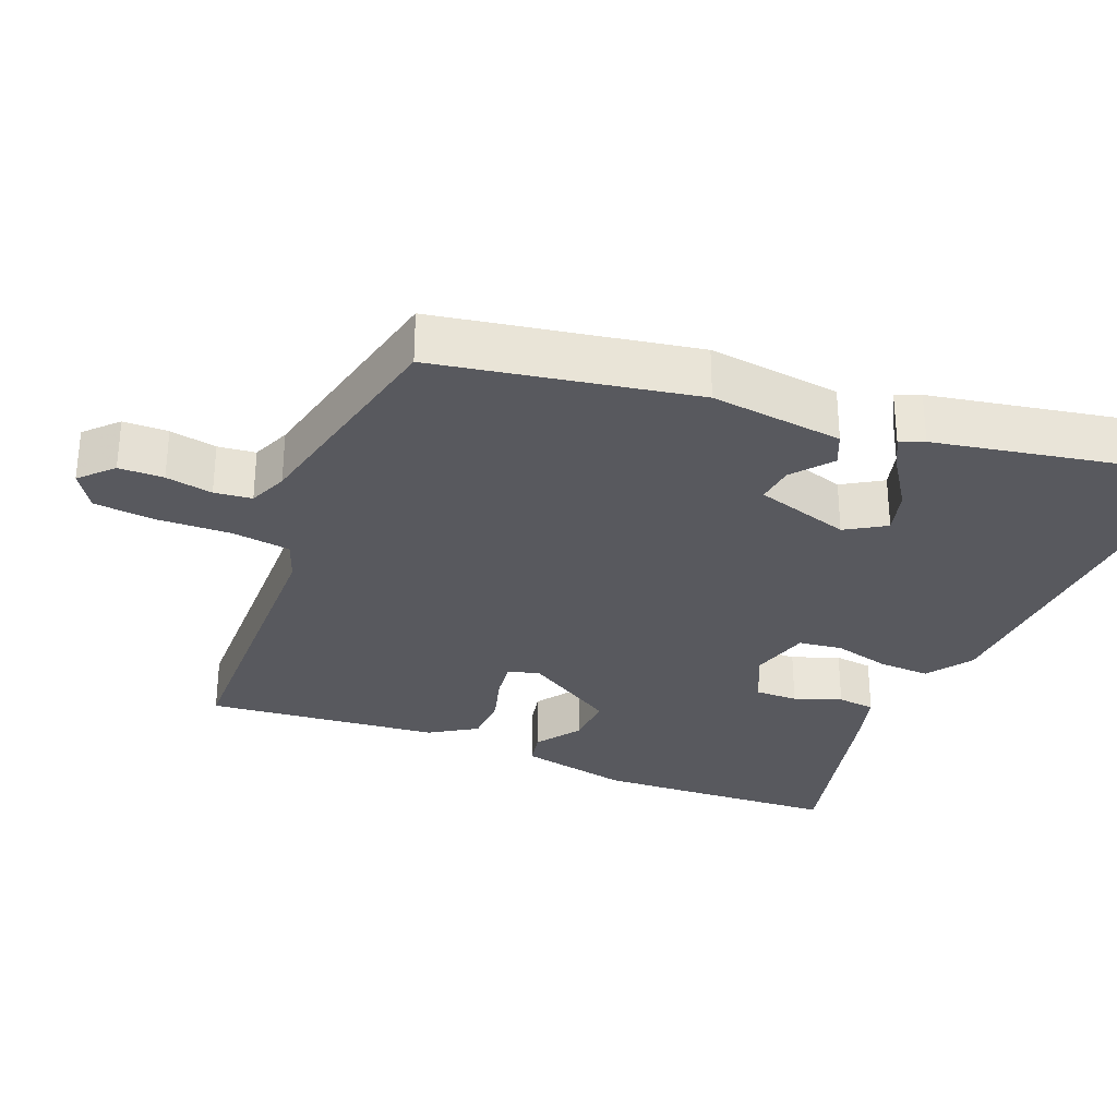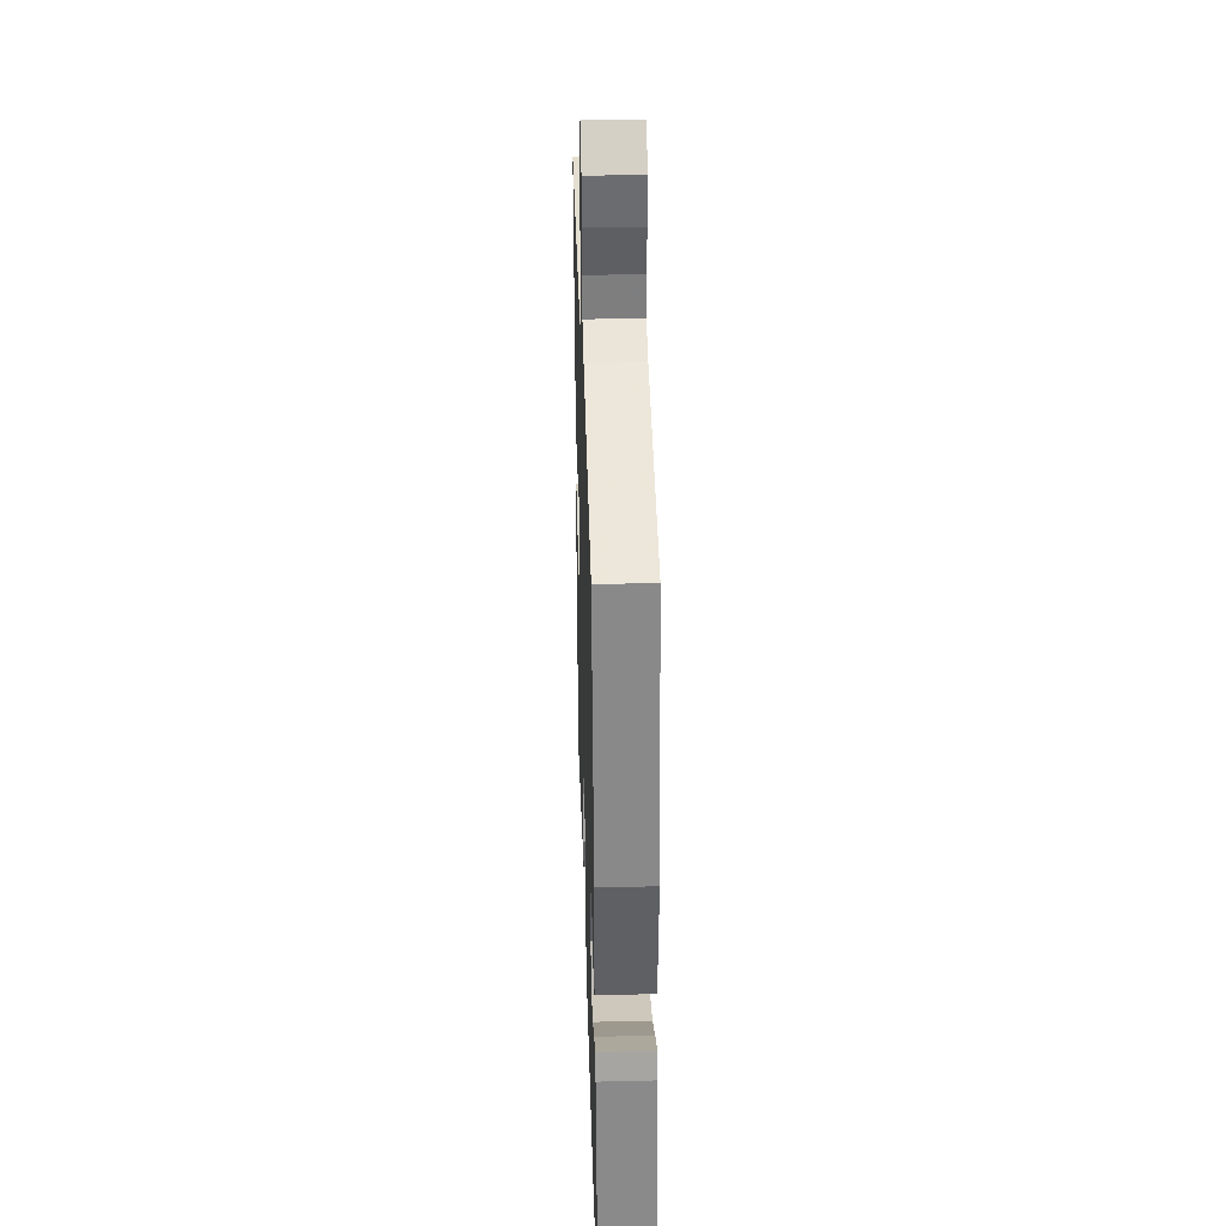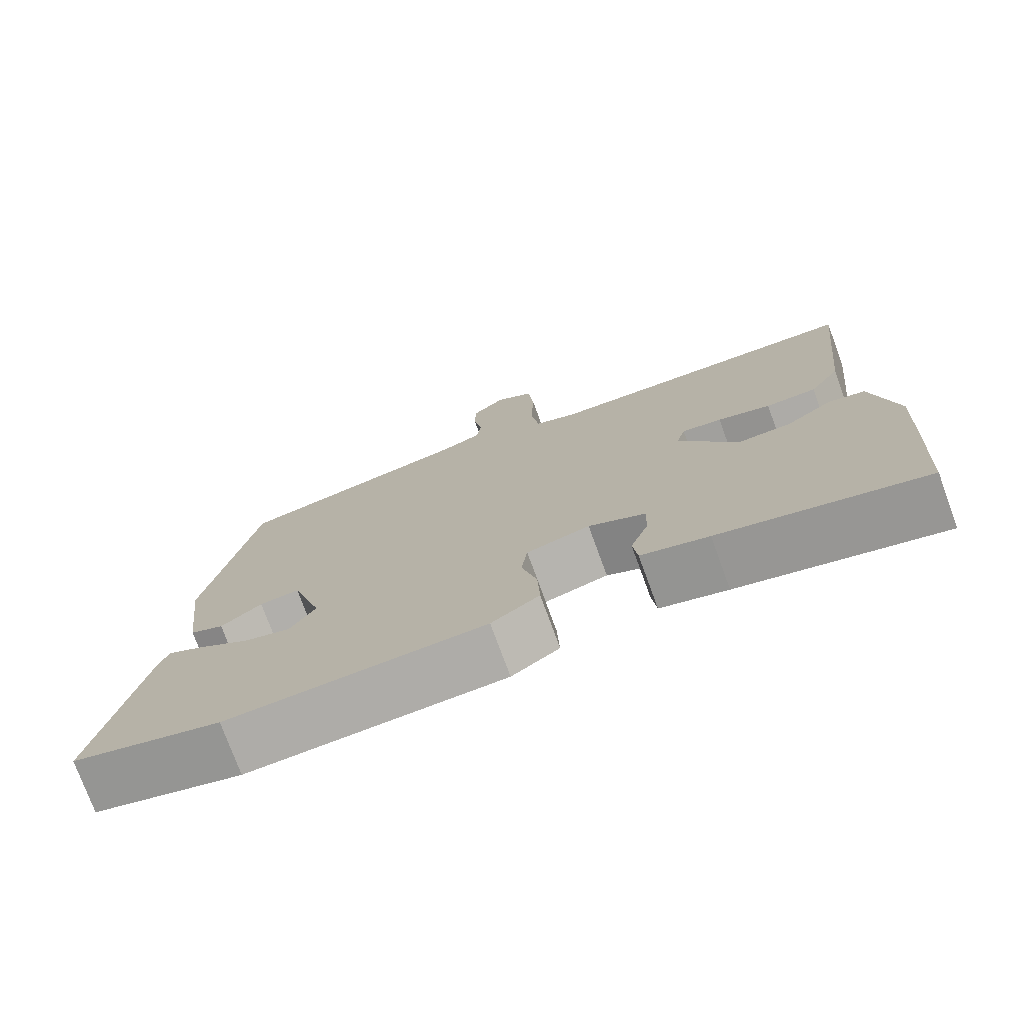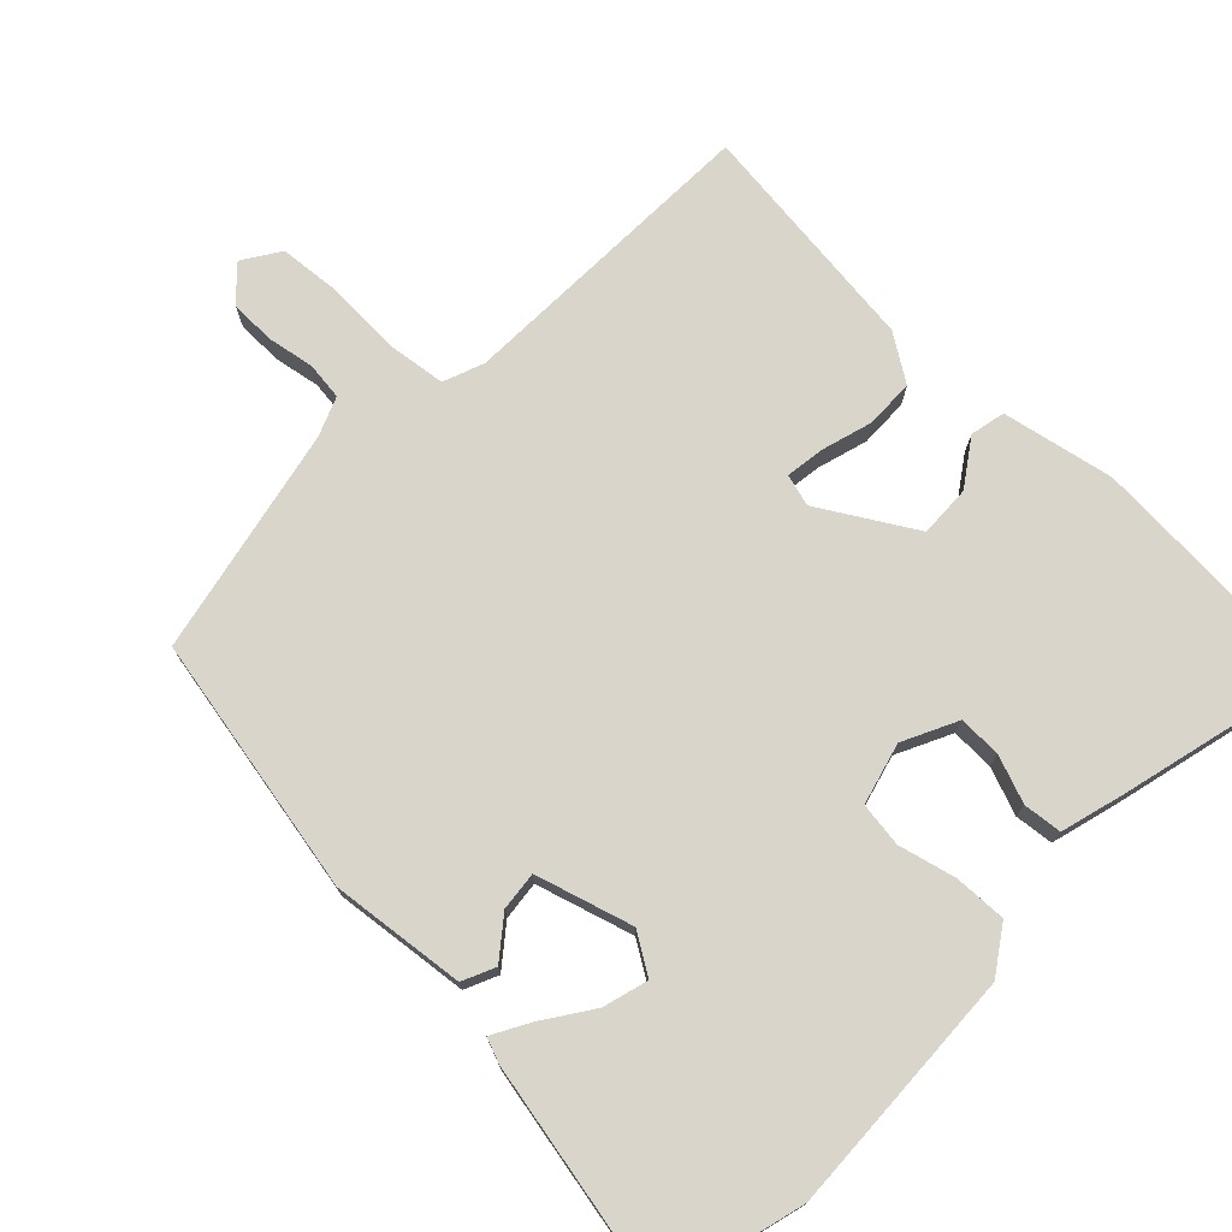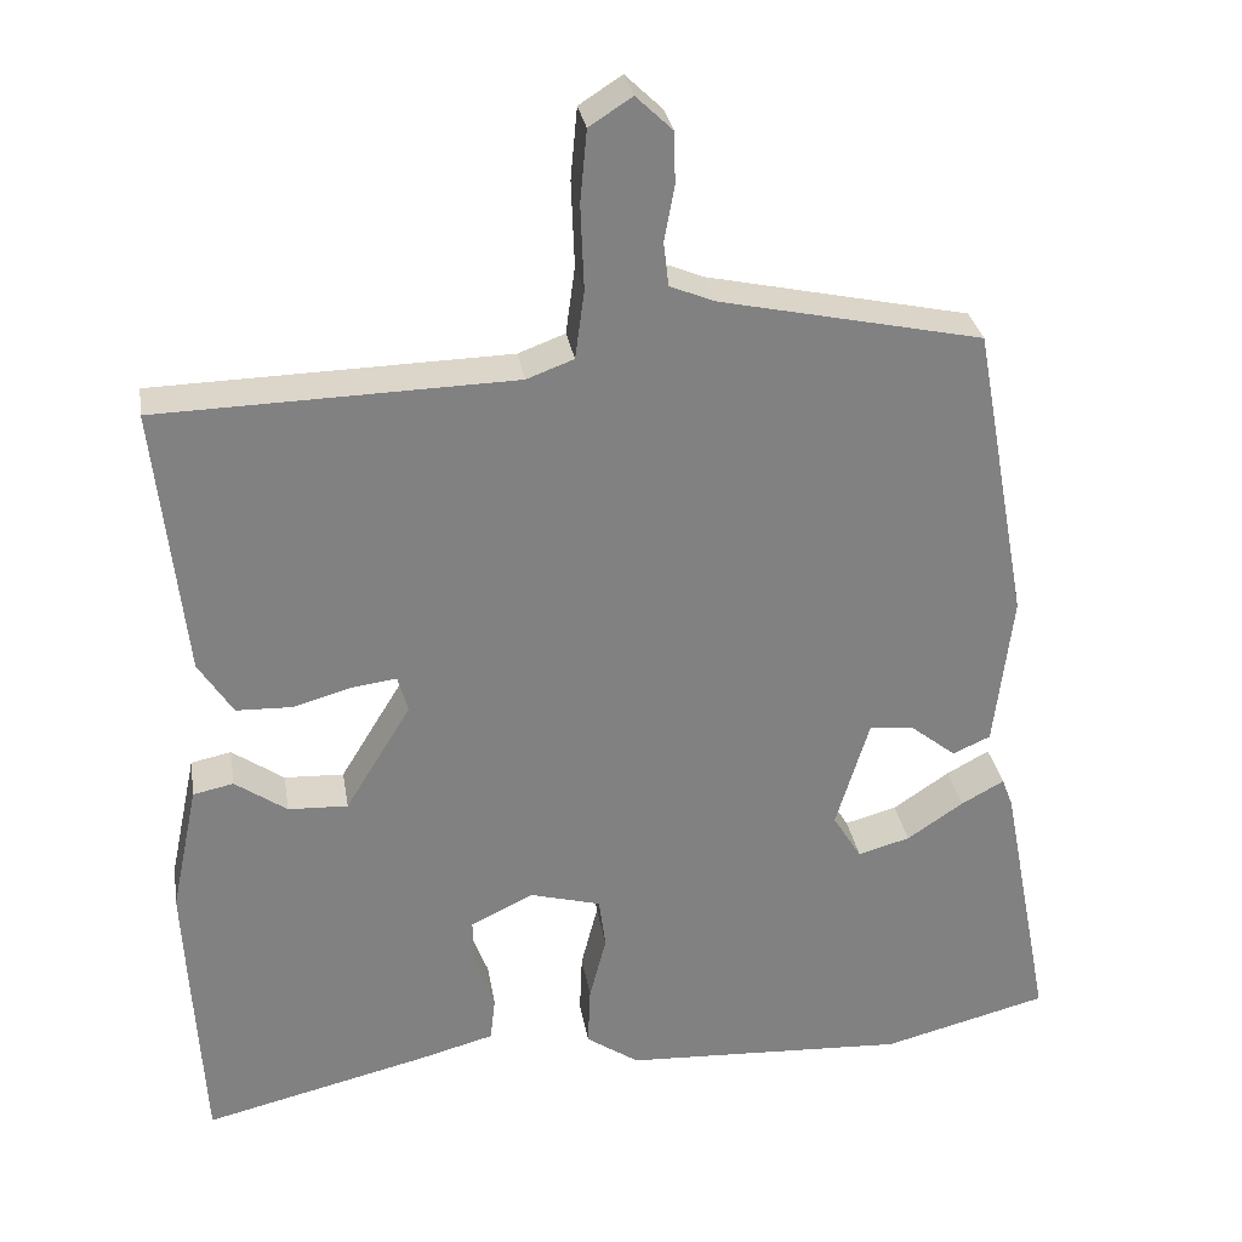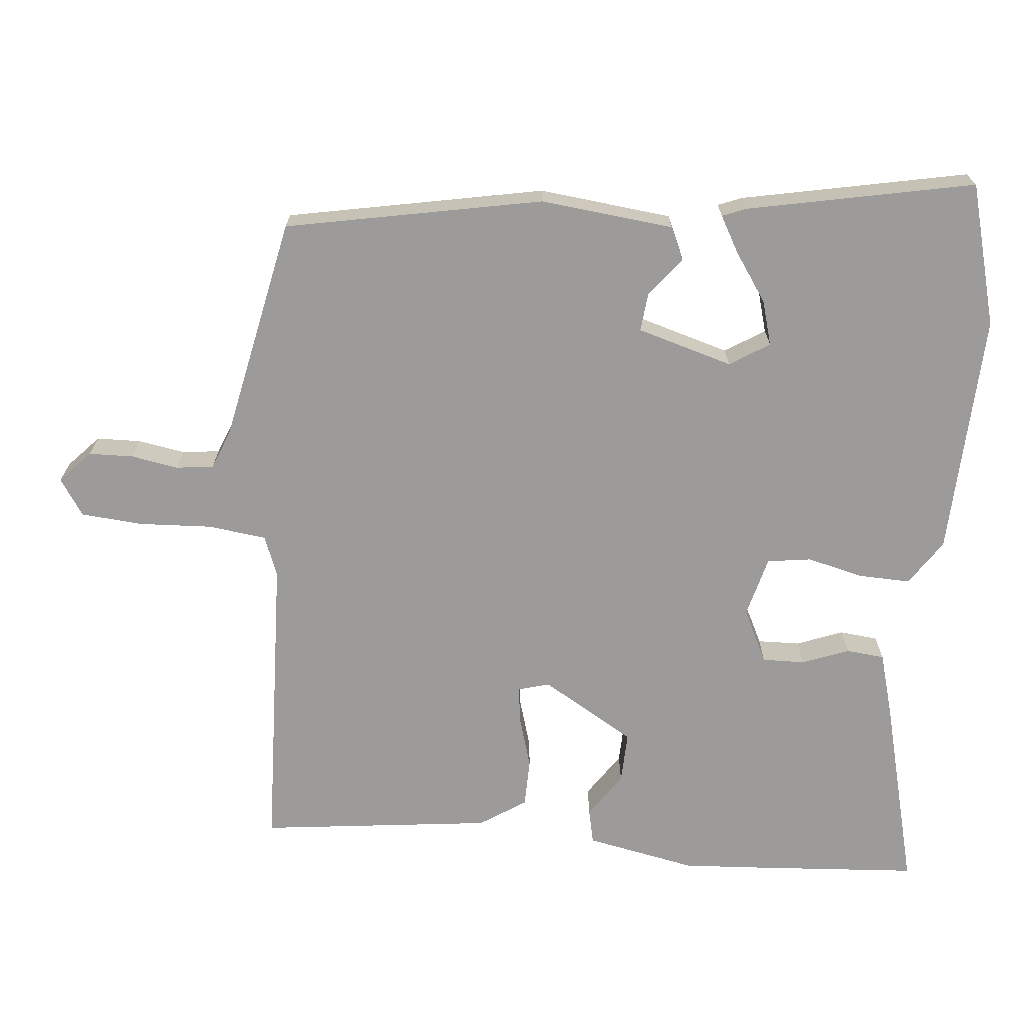
<metadata>
{"format":"obj","ext":"obj","renderer":"f3d","projection":"perspective","resolution":1024,"background":"white","views":[{"elev":-30.4,"azim":67.7,"up":"+Y"},{"elev":37.4,"azim":88.2,"up":"+Z"},{"elev":-75.7,"azim":-159.9,"up":"+Z"},{"elev":74.5,"azim":134.4,"up":"+Y"},{"elev":30.0,"azim":-9.3,"up":"+Z"},{"elev":-69.7,"azim":85.3,"up":"+Y"}]}
</metadata>
<code>
v 0.584 0.07 -0.478
v 0.387 0.07 -0.529
v 0.048 0.07 -0.512
v -0.015 0.07 -0.469
v -0.012 0.07 -0.397
v 0.008 0.07 -0.319
v 0 0.07 -0.258
v -0.084 0.07 -0.235
v -0.159 0.07 -0.271
v -0.158 0.07 -0.33
v -0.134 0.07 -0.395
v -0.14 0.07 -0.448
v -0.229 0.07 -0.472
v -0.498 0.07 -0.537
v -0.511 0.07 -0.313
v -0.517 0.07 -0.196
v -0.485 0.07 -0.043
v -0.437 0.07 -0.033
v -0.375 0.07 -0.076
v -0.304 0.07 -0.079
v -0.226 0.07 0.049
v -0.238 0.07 0.093
v -0.291 0.07 0.086
v -0.361 0.07 0.066
v -0.428 0.07 0.068
v -0.469 0.07 0.132
v -0.504 0.07 0.455
v -0.08 0.07 0.466
v -0.024 0.07 0.487
v -0.013 0.07 0.568
v -0.017 0.07 0.67
v -0.009 0.07 0.755
v 0.042 0.07 0.788
v 0.086 0.07 0.746
v 0.087 0.07 0.684
v 0.075 0.07 0.619
v 0.081 0.07 0.567
v 0.135 0.07 0.545
v 0.446 0.07 0.478
v 0.511 0.07 0.122
v 0.489 0.07 -0.062
v 0.444 0.07 -0.082
v 0.39 0.07 -0.039
v 0.337 0.07 -0.033
v 0.297 0.07 -0.165
v 0.331 0.07 -0.22
v 0.393 0.07 -0.203
v 0.46 0.07 -0.158
v 0.511 0.07 -0.13
v 0.524 0.07 -0.164
v 0.584 0 -0.478
v 0.387 0 -0.529
v 0.048 0 -0.512
v -0.015 0 -0.469
v -0.012 0 -0.397
v 0.008 0 -0.319
v 0 0 -0.258
v -0.084 0 -0.235
v -0.159 0 -0.271
v -0.158 0 -0.33
v -0.134 0 -0.395
v -0.14 0 -0.448
v -0.229 0 -0.472
v -0.498 0 -0.537
v -0.511 0 -0.313
v -0.517 0 -0.196
v -0.485 0 -0.043
v -0.437 0 -0.033
v -0.375 0 -0.076
v -0.304 0 -0.079
v -0.226 0 0.049
v -0.238 0 0.093
v -0.291 0 0.086
v -0.361 0 0.066
v -0.428 0 0.068
v -0.469 0 0.132
v -0.504 0 0.455
v -0.08 0 0.466
v -0.024 0 0.487
v -0.013 0 0.568
v -0.017 0 0.67
v -0.009 0 0.755
v 0.042 0 0.788
v 0.086 0 0.746
v 0.087 0 0.684
v 0.075 0 0.619
v 0.081 0 0.567
v 0.135 0 0.545
v 0.446 0 0.478
v 0.511 0 0.122
v 0.489 0 -0.062
v 0.444 0 -0.082
v 0.39 0 -0.039
v 0.337 0 -0.033
v 0.297 0 -0.165
v 0.331 0 -0.22
v 0.393 0 -0.203
v 0.46 0 -0.158
v 0.511 0 -0.13
v 0.524 0 -0.164
f 47 48 49 50
f 47 50 1 2
f 46 47 2 3
f 45 46 3 4
f 44 45 4 5
f 40 41 42 43
f 38 39 40 43
f 37 38 43 44
f 33 34 35 36
f 33 36 37
f 30 31 32 33
f 29 30 33 37
f 25 26 27 28
f 23 24 25 28
f 22 23 28 29
f 21 22 29 37
f 16 17 18 19
f 16 19 20
f 15 16 20
f 14 15 20
f 13 14 20 21
f 10 11 12 13
f 9 10 13 21
f 44 5 6
f 44 6 7
f 37 44 7 8
f 8 9 21 37
f 100 99 98 97
f 52 51 100 97
f 53 52 97 96
f 54 53 96 95
f 55 54 95 94
f 93 92 91 90
f 93 90 89 88
f 94 93 88 87
f 86 85 84 83
f 87 86 83
f 83 82 81 80
f 87 83 80 79
f 78 77 76 75
f 78 75 74 73
f 79 78 73 72
f 87 79 72 71
f 69 68 67 66
f 70 69 66
f 70 66 65
f 70 65 64
f 71 70 64 63
f 63 62 61 60
f 71 63 60 59
f 56 55 94
f 57 56 94
f 58 57 94 87
f 87 71 59 58
f 1 51 52 2
f 2 52 53 3
f 3 53 54 4
f 4 54 55 5
f 5 55 56 6
f 6 56 57 7
f 7 57 58 8
f 8 58 59 9
f 9 59 60 10
f 10 60 61 11
f 11 61 62 12
f 12 62 63 13
f 13 63 64 14
f 14 64 65 15
f 15 65 66 16
f 16 66 67 17
f 17 67 68 18
f 18 68 69 19
f 19 69 70 20
f 20 70 71 21
f 21 71 72 22
f 22 72 73 23
f 23 73 74 24
f 24 74 75 25
f 25 75 76 26
f 26 76 77 27
f 27 77 78 28
f 28 78 79 29
f 29 79 80 30
f 30 80 81 31
f 31 81 82 32
f 32 82 83 33
f 33 83 84 34
f 34 84 85 35
f 35 85 86 36
f 36 86 87 37
f 37 87 88 38
f 38 88 89 39
f 39 89 90 40
f 40 90 91 41
f 41 91 92 42
f 42 92 93 43
f 43 93 94 44
f 44 94 95 45
f 45 95 96 46
f 46 96 97 47
f 47 97 98 48
f 48 98 99 49
f 49 99 100 50
f 50 100 51 1

</code>
